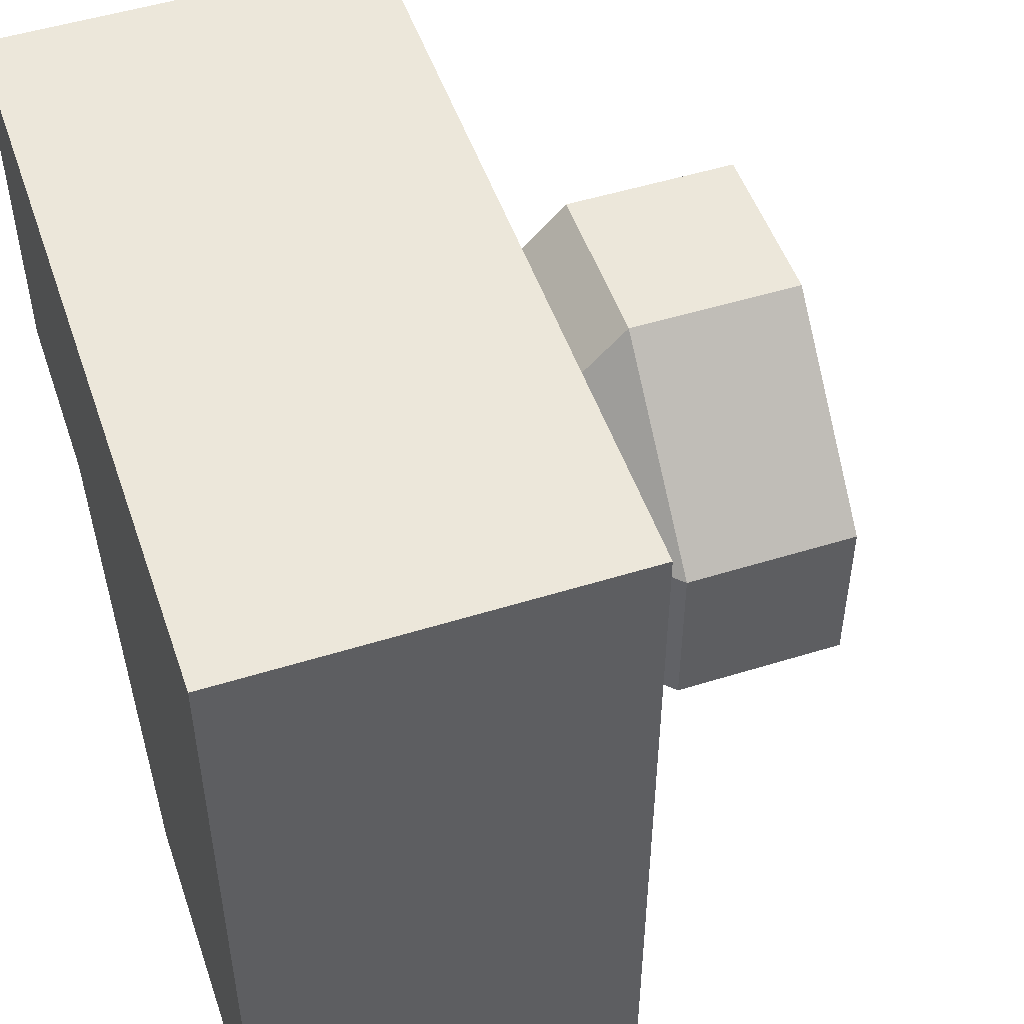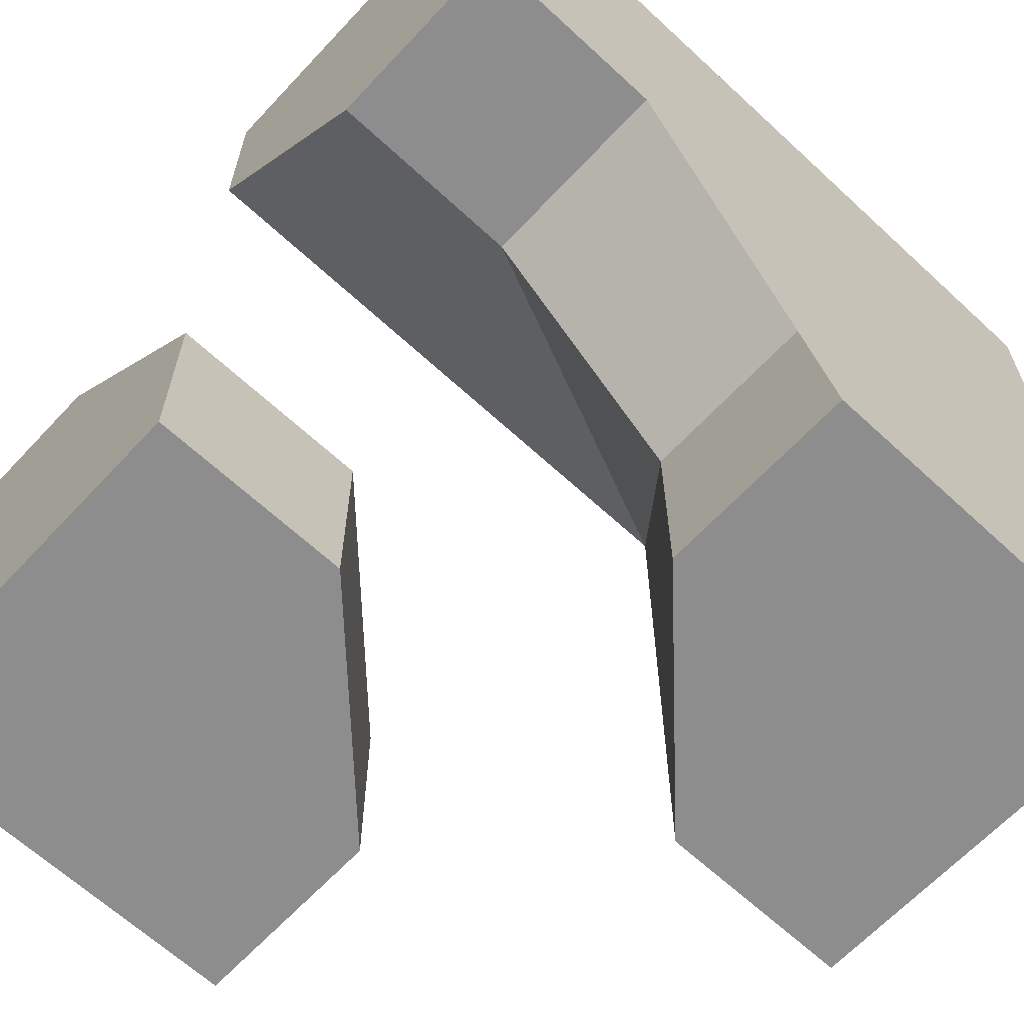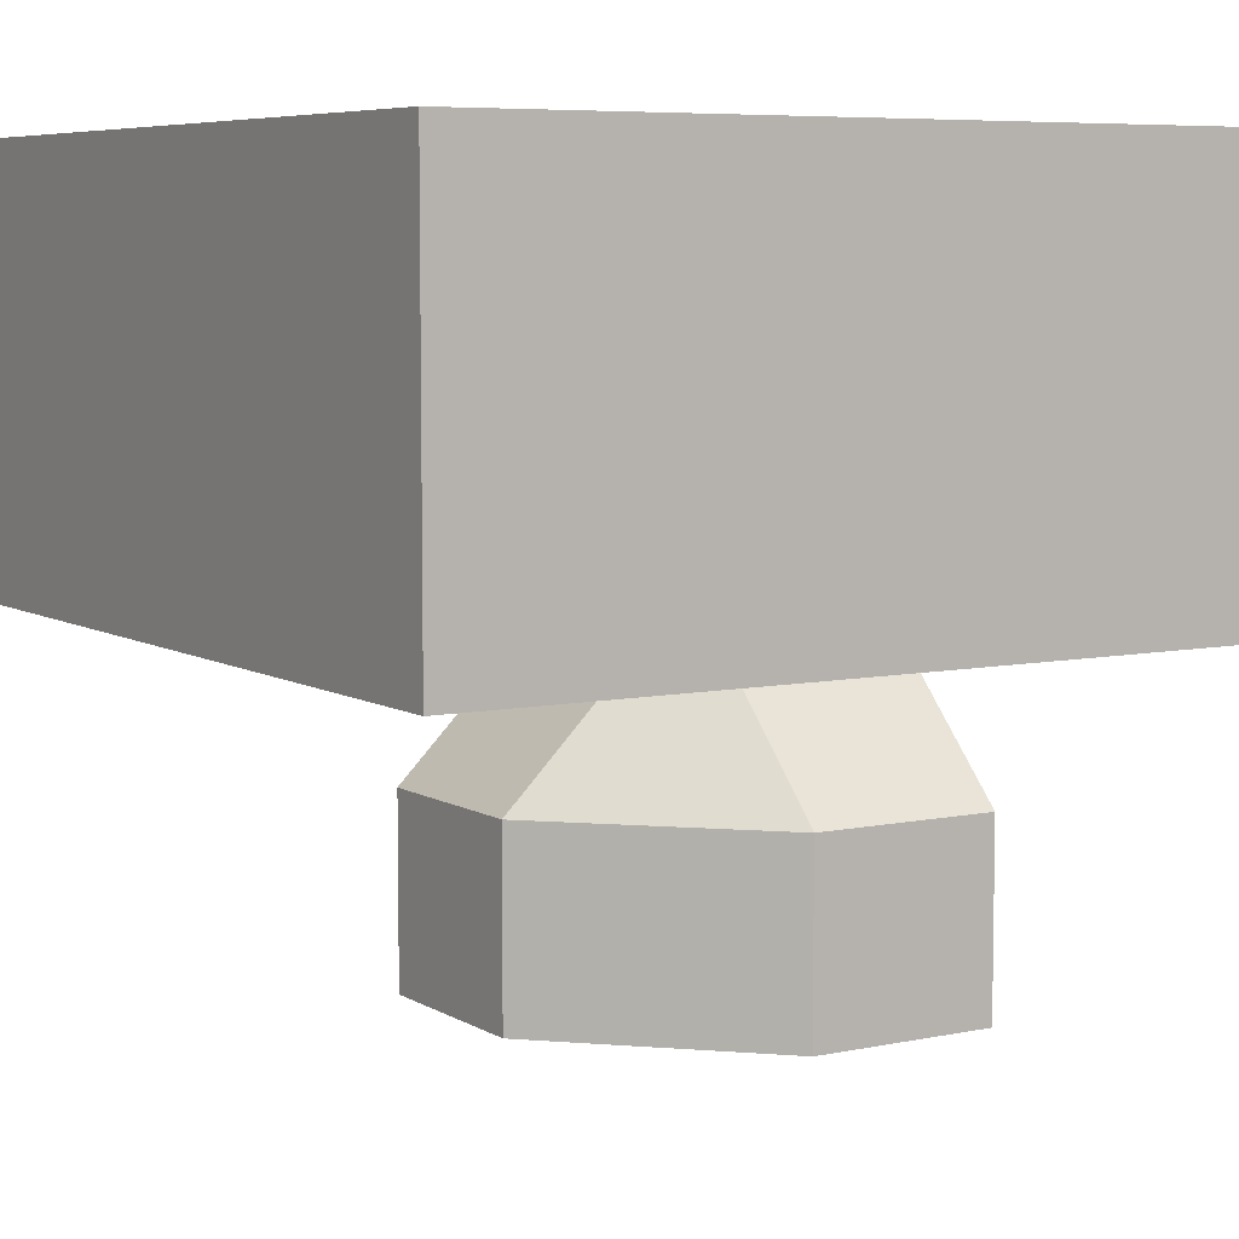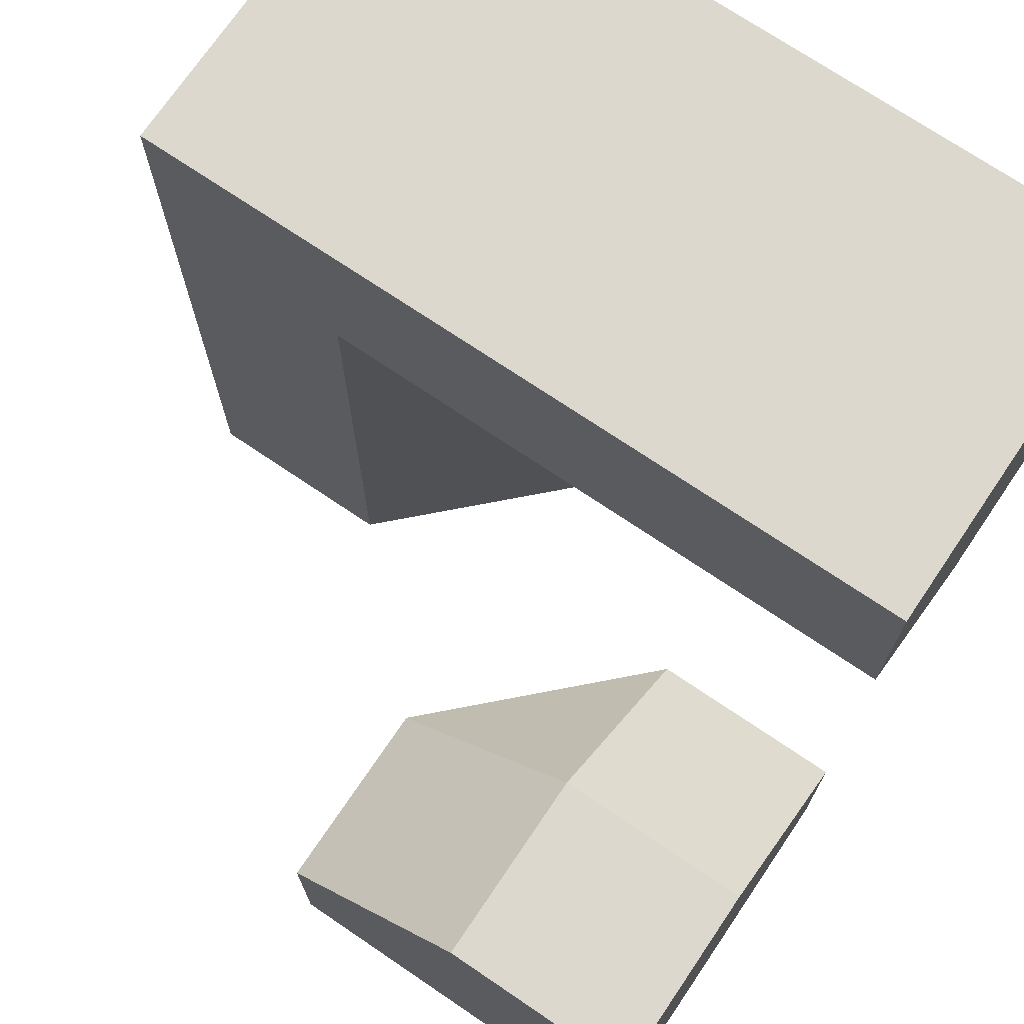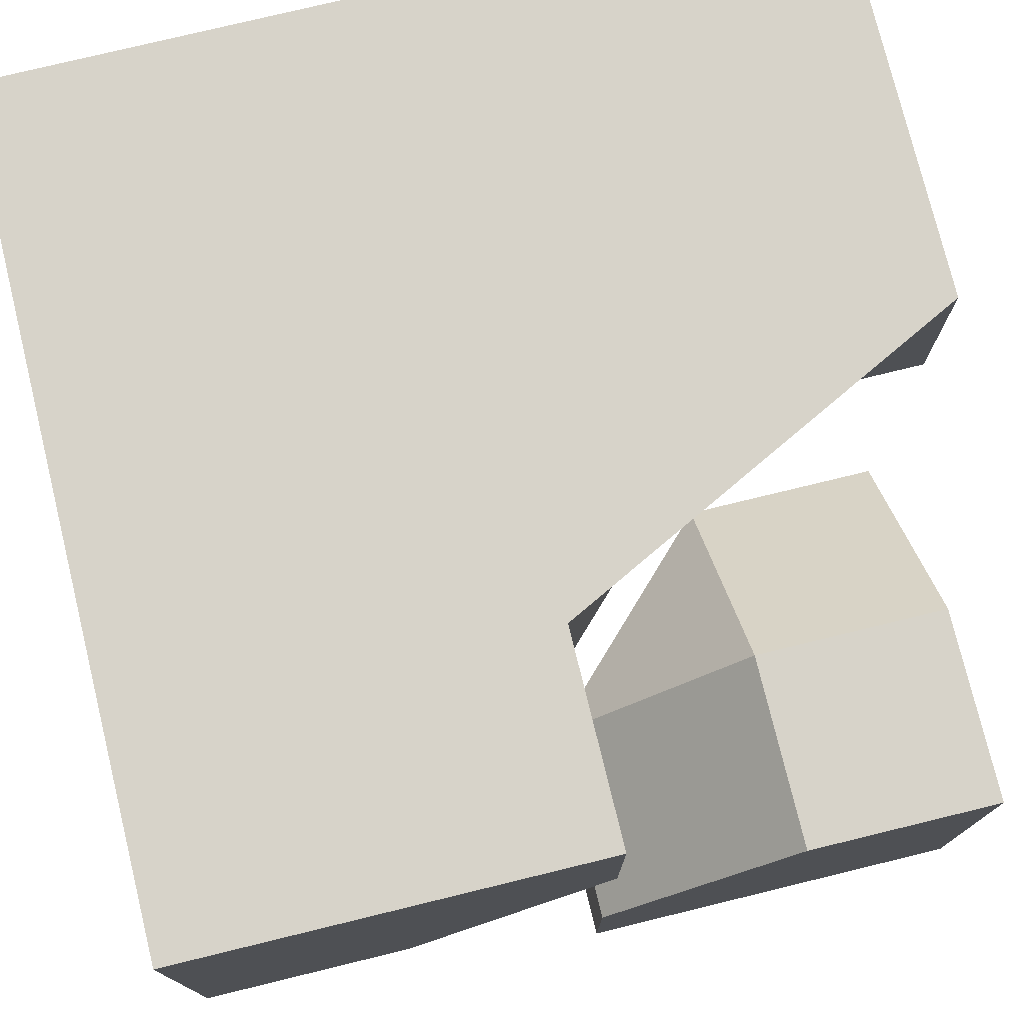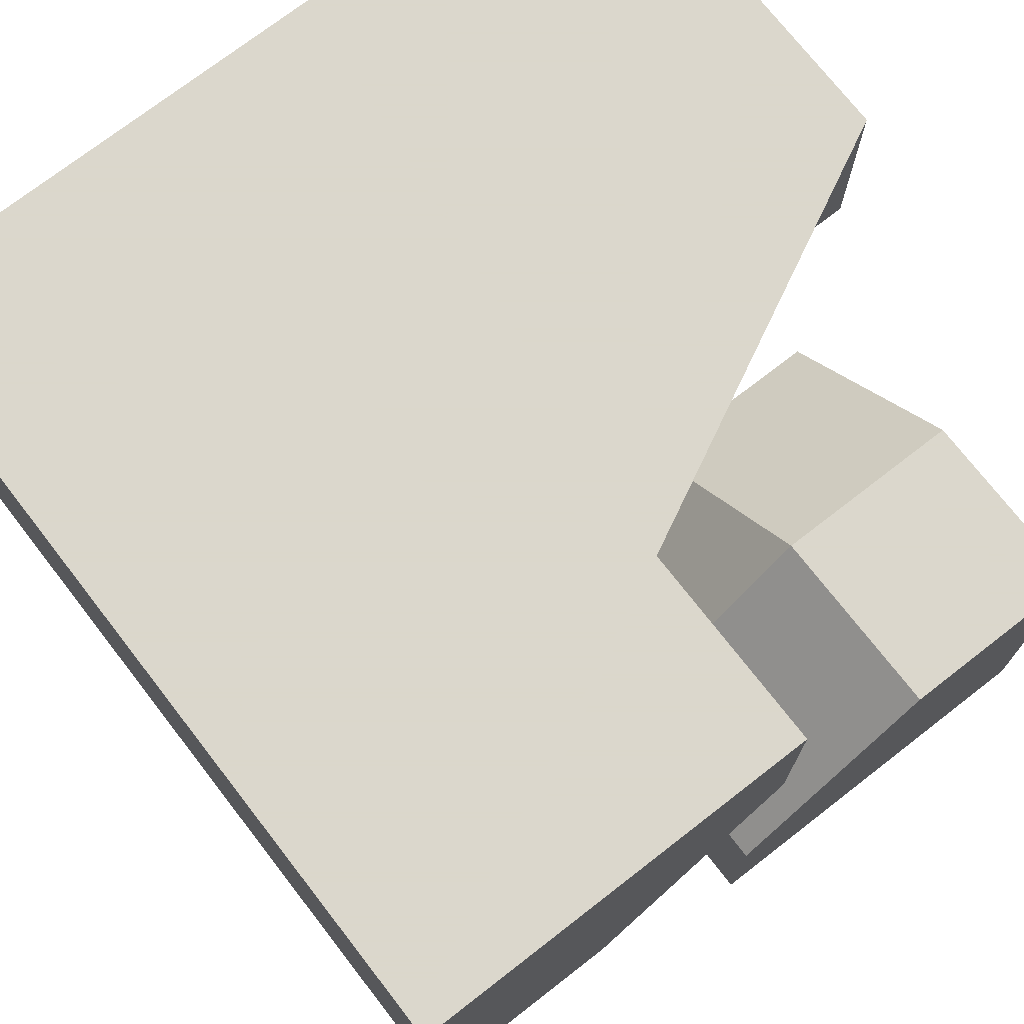
<metadata>
{"format":"obj","ext":"obj","renderer":"f3d","projection":"perspective","resolution":1024,"background":"white","views":[{"elev":50.7,"azim":-108.8,"up":"+Z"},{"elev":-64.6,"azim":137.0,"up":"+Z"},{"elev":6.7,"azim":-31.7,"up":"+Y"},{"elev":72.3,"azim":34.1,"up":"+Z"},{"elev":76.3,"azim":76.3,"up":"+Y"},{"elev":73.4,"azim":52.2,"up":"+Y"}]}
</metadata>
<code>
g
v 0.25 -0.25 0
v 0 -0.25 -0.25
v 0.25 0 -0.25
v 0.5 0 -0.25
v 0.5 -0.125 -0.125
v 0.5 -0.25 0
v 0 -0.25 -0.5
v 0.125 -0.125 -0.5
v 0.25 0 -0.5
v 0.5 -0.5 0
v 0.25 -0.5 0
v 0 -0.5 -0.25
v 0.5 0 -0.5
v 0 -0.5 -0.5
v 0 0.25 -0.5
v 0 0.5 -0.5
v -0.5 0.5 -0.5
v -0.5 0 -0.5
v -0.25 0 -0.5
v 0.5 0 0.25
v 0.5 0 0.5
v 0.5 0.5 0.5
v 0.5 0.5 0
v 0.5 0.25 0
v -0.25 0 0.5
v -0.5 0 0.5
v -0.5 0.5 0.5
v 0.25 0 0.5
v -0.5 0 -0.25
v -0.5 0 0.25
v 0.25 0.5 0
v 0 0.5 -0.25
v 0.5 -0.5 -0.5
v 0 0.25 -0.25
v -0.25 0 -0.25
v -0.25 0 0.25
v 0.25 0 0.25
v 0.25 0.25 0
g tile_198
f 1 3 2
f 4 3 5
f 3 1 6 5
f 7 2 3 8
f 8 3 9
f 10 6 1 11
f 12 11 1 2
f 4 13 9 3
f 7 14 12 2
f 15 19 18 17 16
f 20 24 23 22 21
f 25 28 21 22 27 26
f 29 30 26 27 17 18
f 31 32 16 17 27 22 23
f 33 14 7 8 9 13
f 4 5 6 10 33 13
f 14 33 10 11 12
f 34 36 35
f 37 36 38
f 38 36 34
f 38 31 23 24
f 24 20 37 38
f 32 31 38 34
f 37 20 21 28
f 37 28 25 36
f 36 25 26 30
f 36 30 29 35
f 29 18 19 35
f 34 35 19 15
f 15 16 32 34

</code>
